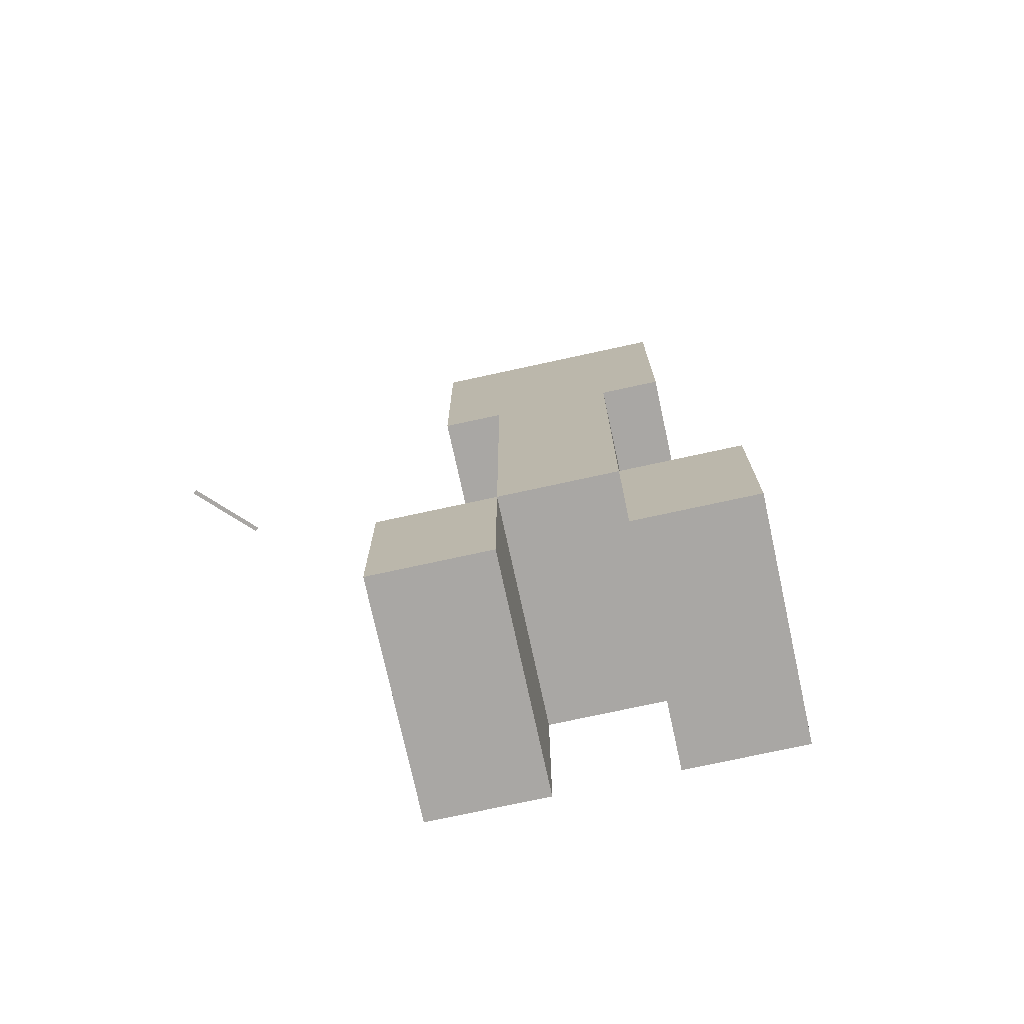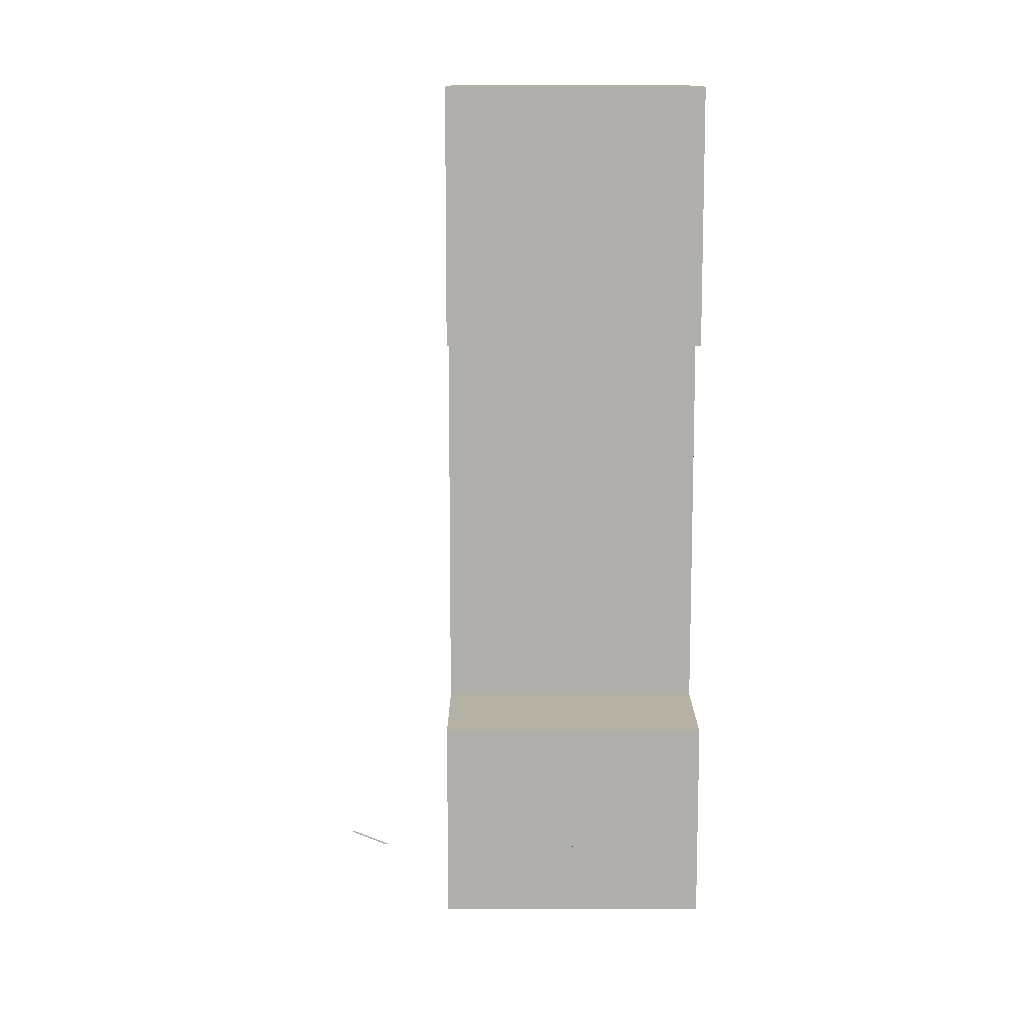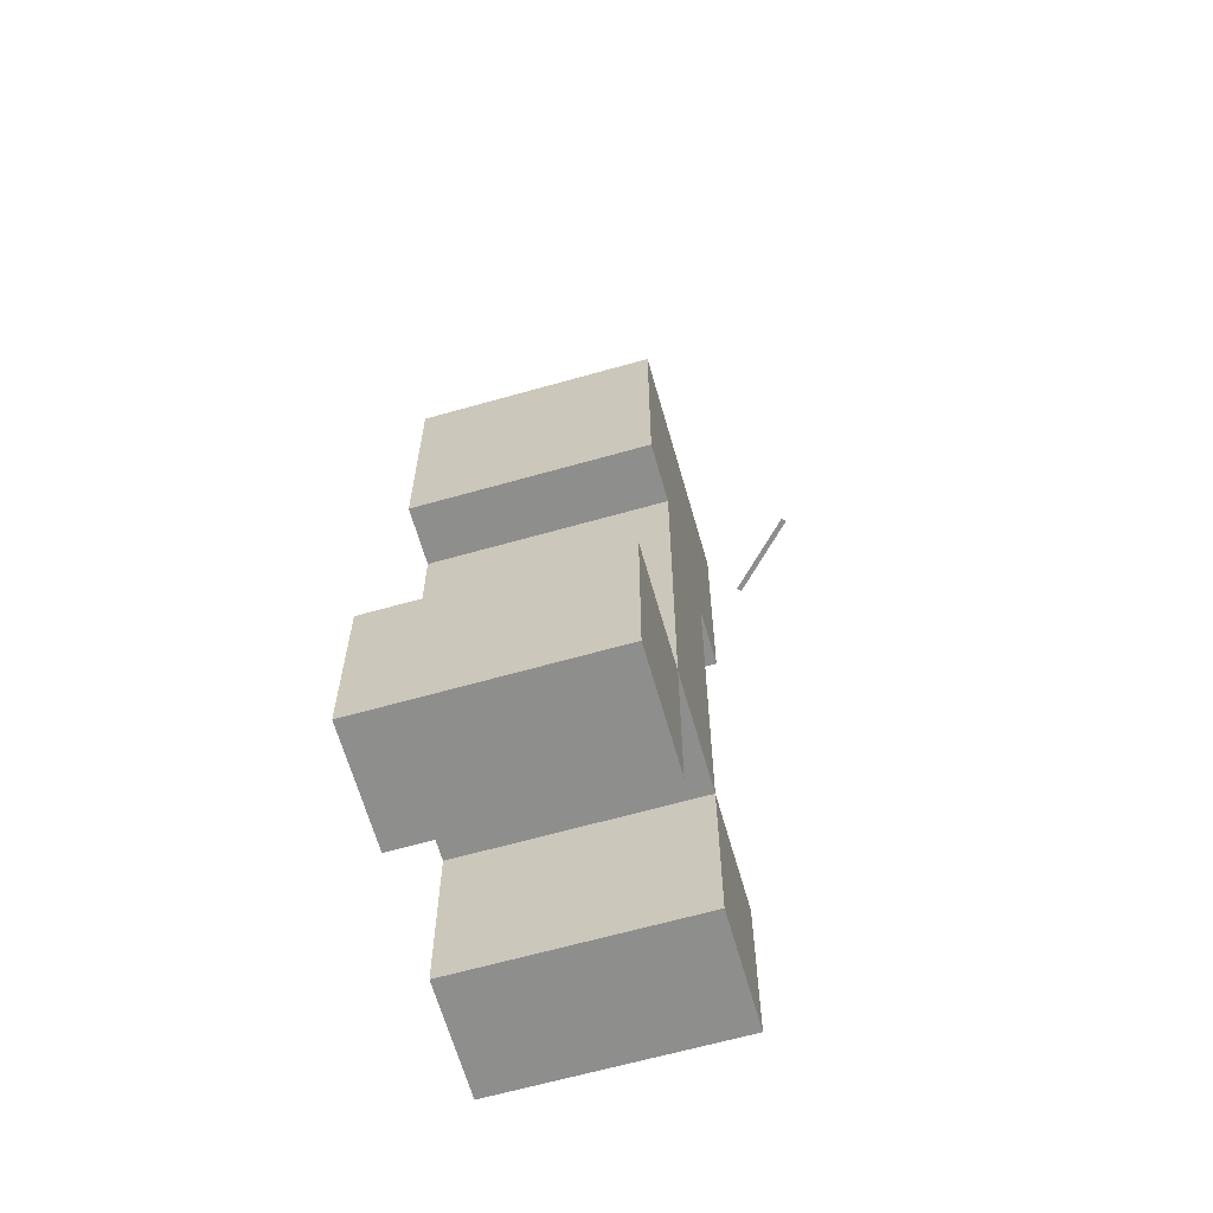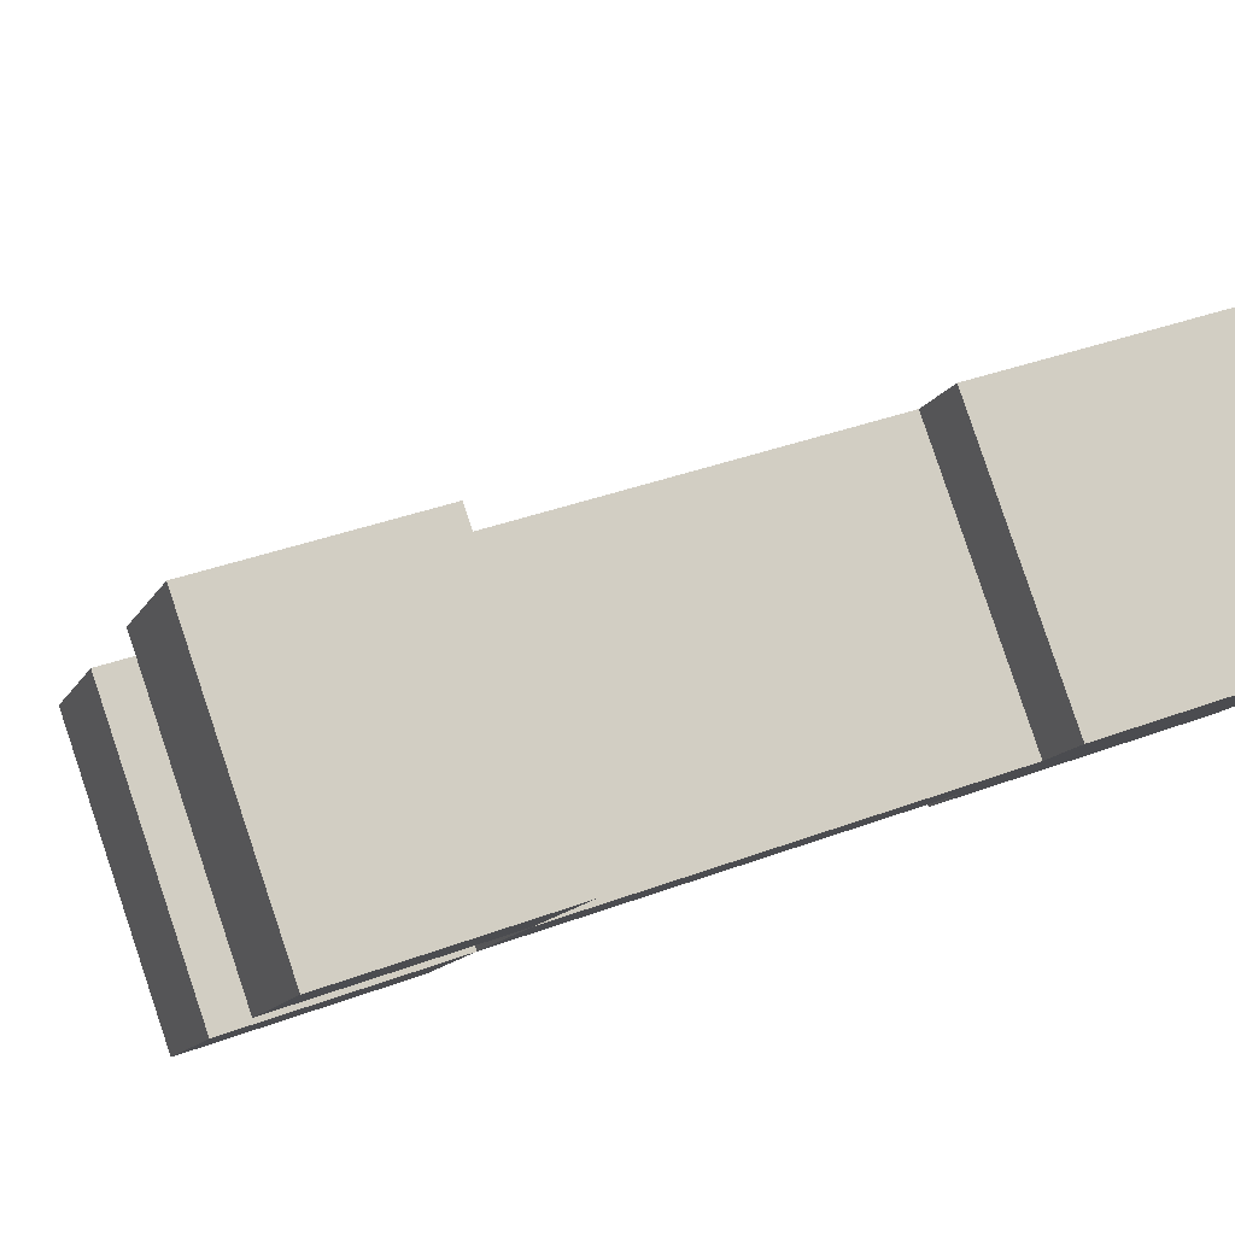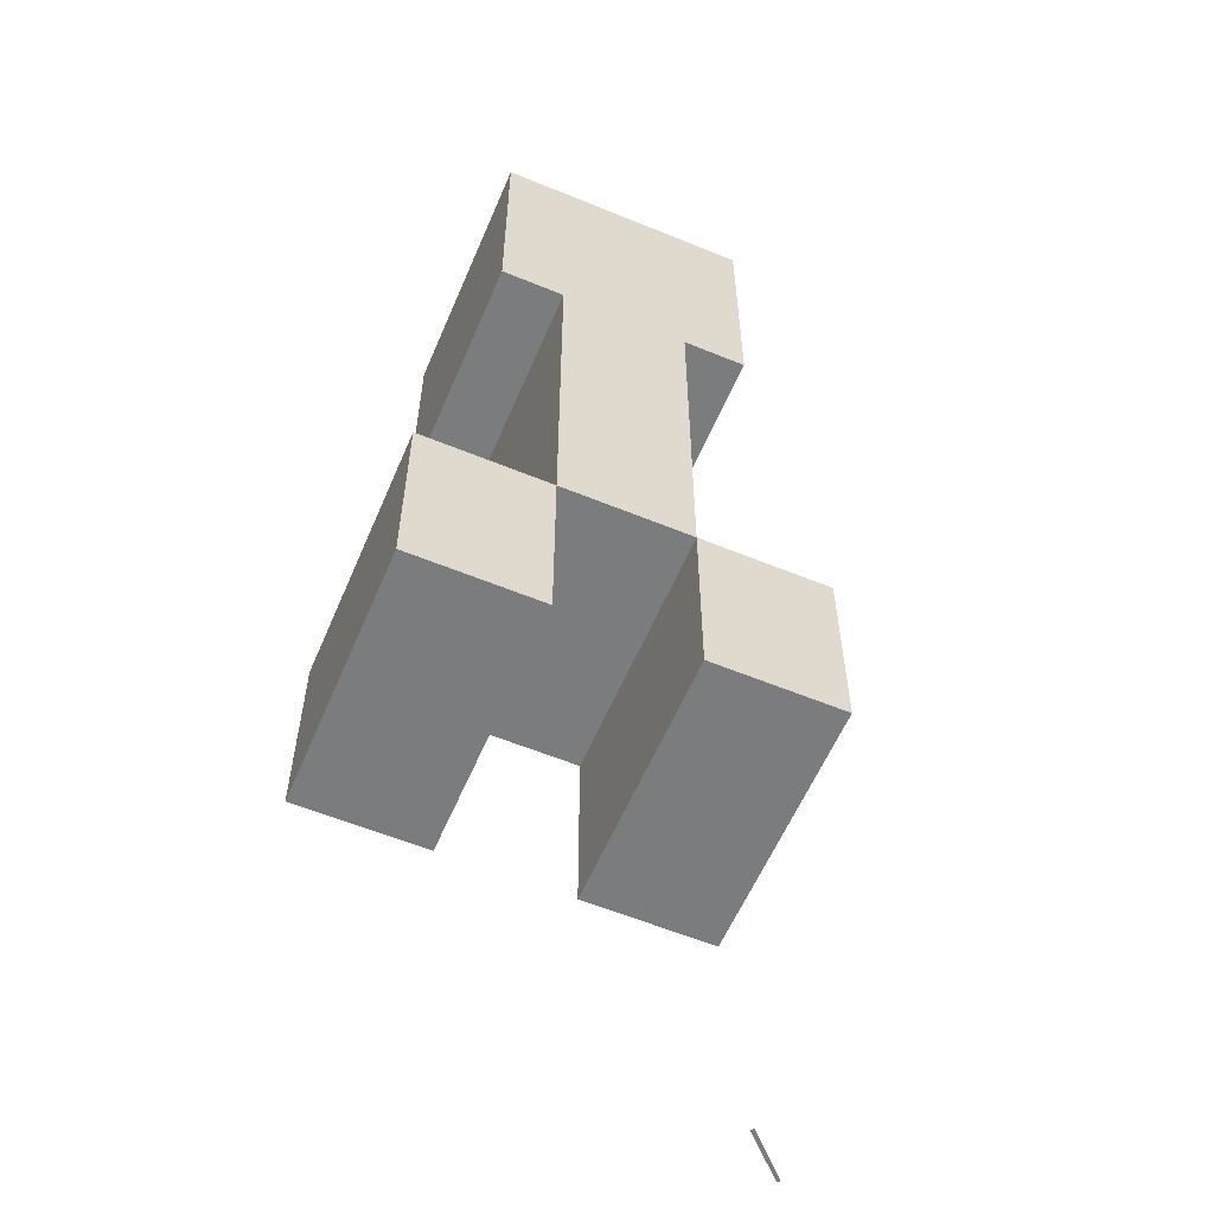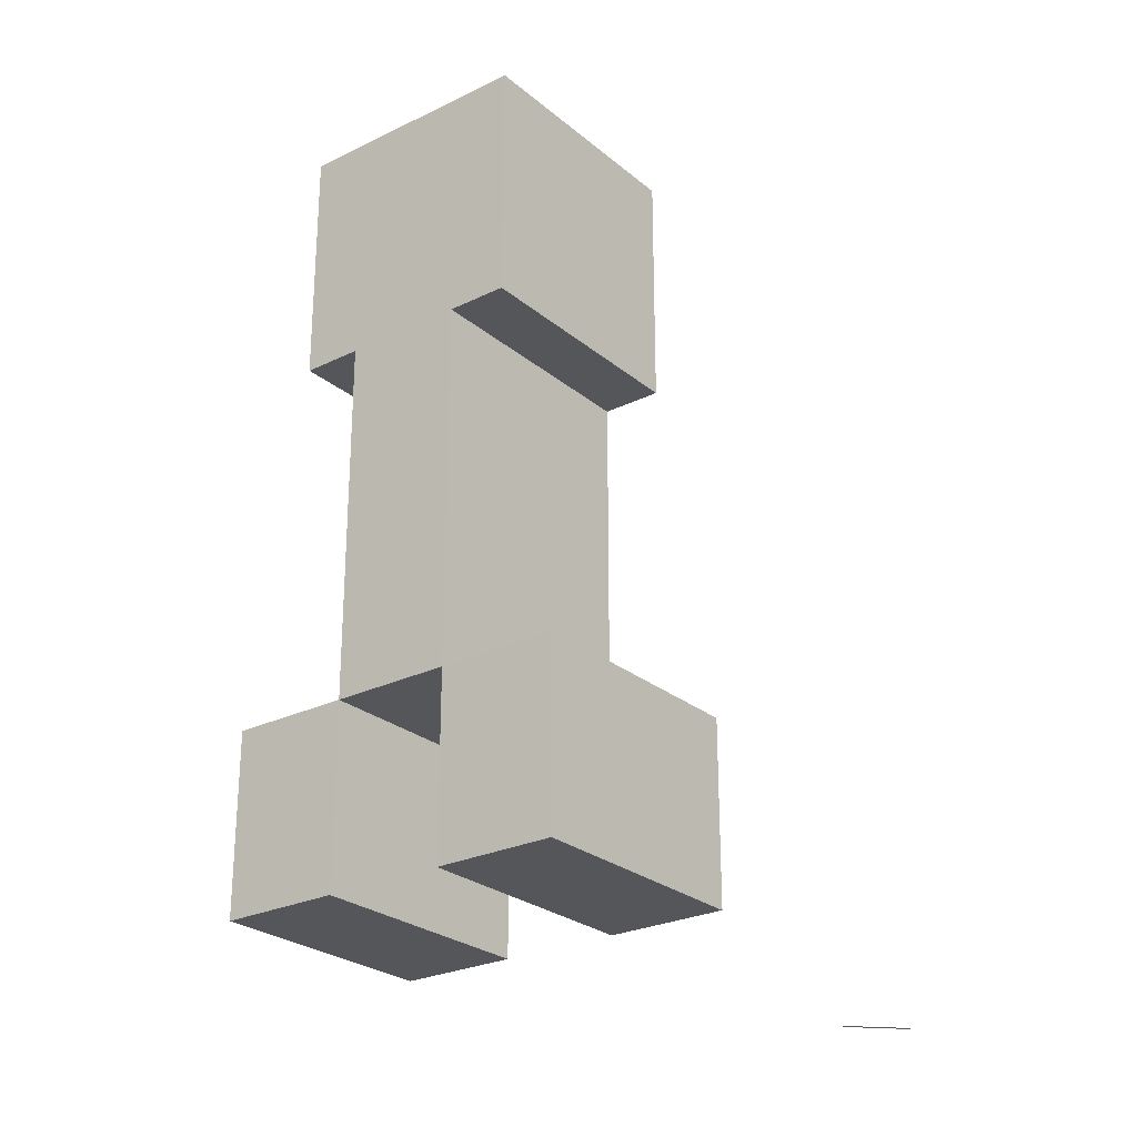
<metadata>
{"format":"obj","ext":"obj","renderer":"f3d","projection":"perspective","resolution":1024,"background":"white","views":[{"elev":-74.7,"azim":-32.7,"up":"+Y"},{"elev":11.8,"azim":45.1,"up":"+Y"},{"elev":-64.8,"azim":-119.1,"up":"+Y"},{"elev":35.1,"azim":63.2,"up":"+Z"},{"elev":-58.6,"azim":112.0,"up":"+Y"},{"elev":-26.0,"azim":172.8,"up":"+Y"}]}
</metadata>
<code>
o Plane.001
v -12.6 -5.467 -0.8282
v -10.6 -5.467 -0.8282
v -10.6 -5.467 -0.9467
v -12.6 -5.467 -0.9467
f 1 2 3 4
o creeper_d1
v -1.414 3.688 4.243
v -4.243 3.688 1.414
v 1.414 3.688 -4.243
v 4.243 3.688 -1.414
v -1.414 15.69 4.243
v 4.243 15.69 -1.414
v 1.414 15.69 -4.243
v -4.243 15.69 1.414
v 0 15.69 5.657
v -5.657 15.69 3e-06
v 0 15.69 -5.657
v 5.657 15.69 3e-06
v 1e-06 23.69 5.657
v 5.657 23.69 6e-06
v 1e-06 23.69 -5.657
v -5.657 23.69 6e-06
v 1.414 -2.312 7.071
v -1.414 -2.312 4.243
v 1.414 -2.312 1.414
v 4.243 -2.312 4.243
v 1.414 3.688 7.071
v 4.243 3.688 4.243
v 1.414 3.688 1.414
v -1.414 3.688 4.243
v 4.243 -2.312 4.243
v 1.414 -2.312 1.414
v 4.243 -2.312 -1.414
v 7.071 -2.312 1.414
v 4.243 3.688 4.243
v 7.071 3.688 1.414
v 4.243 3.688 -1.414
v 1.414 3.688 1.414
v -4.243 -2.312 1.414
v -7.071 -2.312 -1.414
v -4.243 -2.312 -4.243
v -1.414 -2.312 -1.414
v -4.243 3.688 1.414
v -1.414 3.688 -1.414
v -4.243 3.688 -4.243
v -7.071 3.688 -1.414
v -1.414 -2.312 -1.414
v -4.243 -2.312 -4.243
v -1.414 -2.312 -7.071
v 1.414 -2.312 -4.243
v -1.414 3.688 -1.414
v 1.414 3.688 -4.243
v -1.414 3.688 -7.071
v -4.243 3.688 -4.243
f 5 6 7 8
f 9 10 11 12
f 5 8 10 9
f 8 7 11 10
f 7 6 12 11
f 6 5 9 12
f 13 14 15 16
f 17 18 19 20
f 13 16 18 17
f 16 15 19 18
f 15 14 20 19
f 14 13 17 20
f 21 22 23 24
f 25 26 27 28
f 21 24 26 25
f 24 23 27 26
f 23 22 28 27
f 22 21 25 28
f 29 30 31 32
f 33 34 35 36
f 29 32 34 33
f 32 31 35 34
f 31 30 36 35
f 30 29 33 36
f 37 38 39 40
f 41 42 43 44
f 37 40 42 41
f 40 39 43 42
f 39 38 44 43
f 38 37 41 44
f 45 46 47 48
f 49 50 51 52
f 45 48 50 49
f 48 47 51 50
f 47 46 52 51
f 46 45 49 52

</code>
